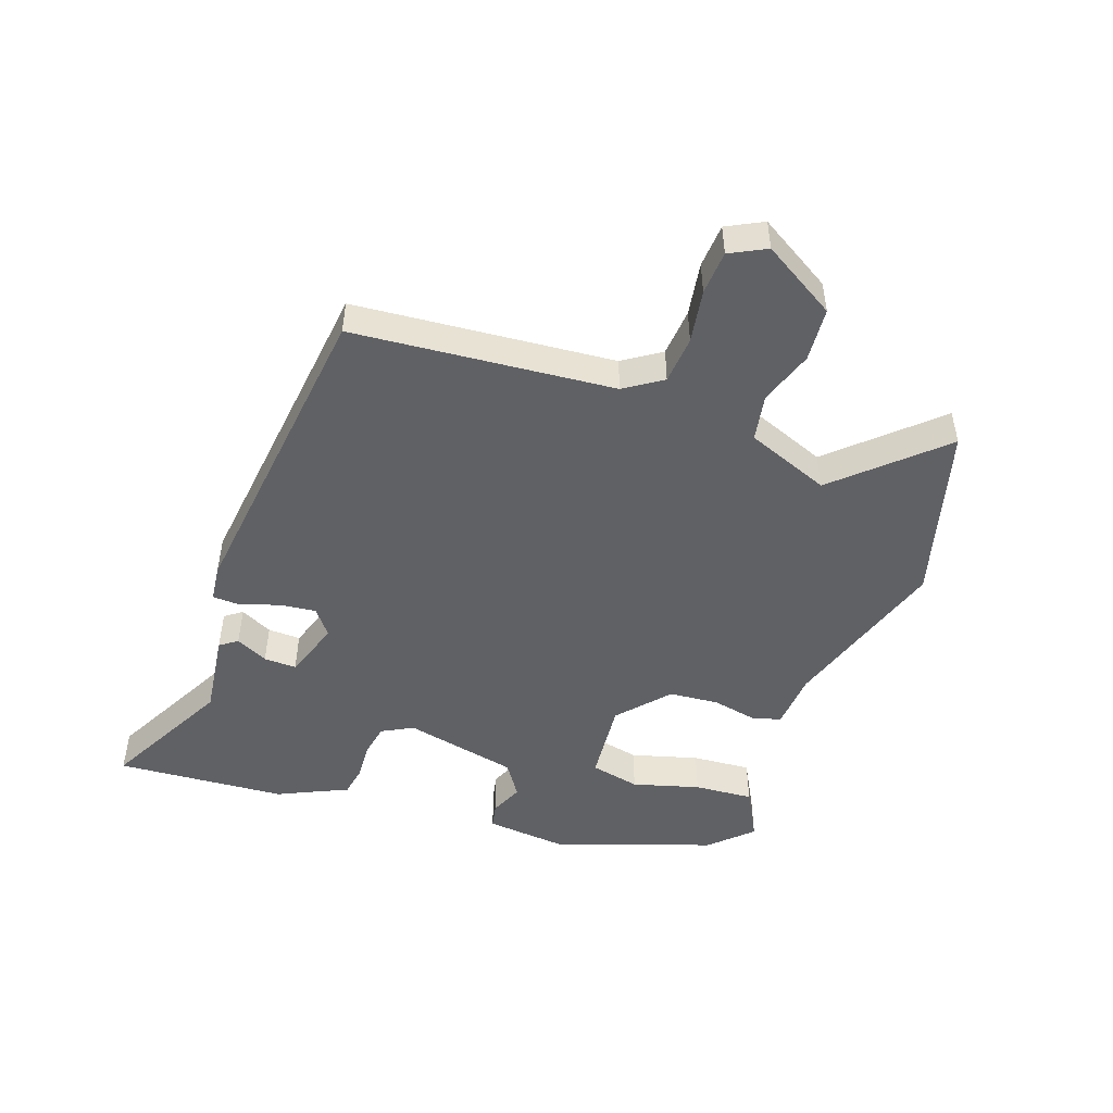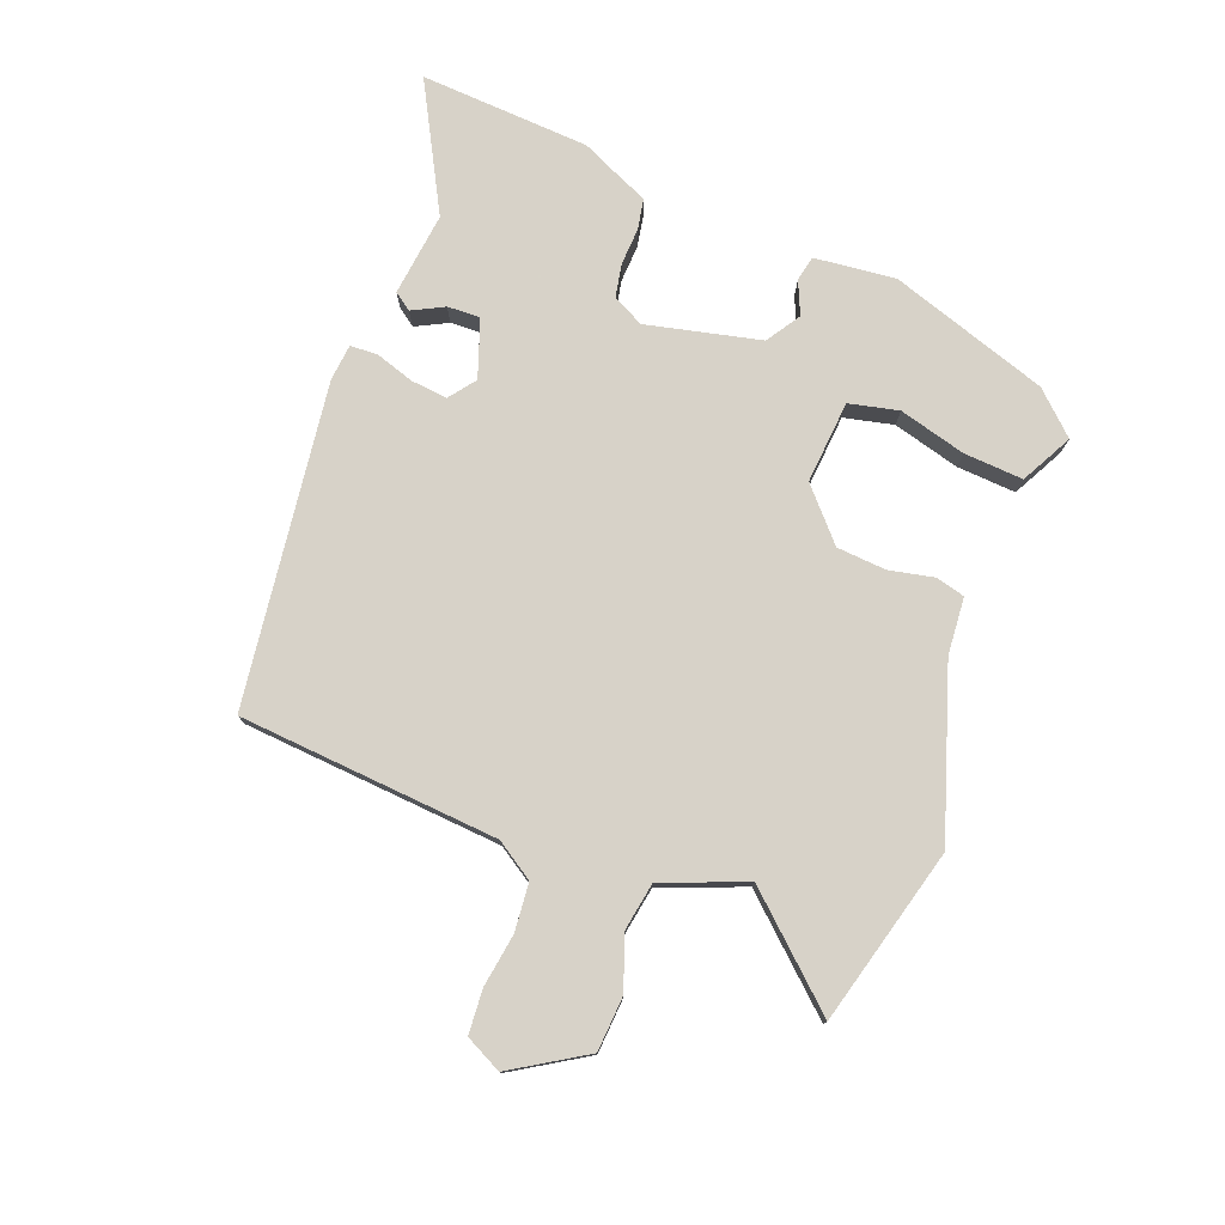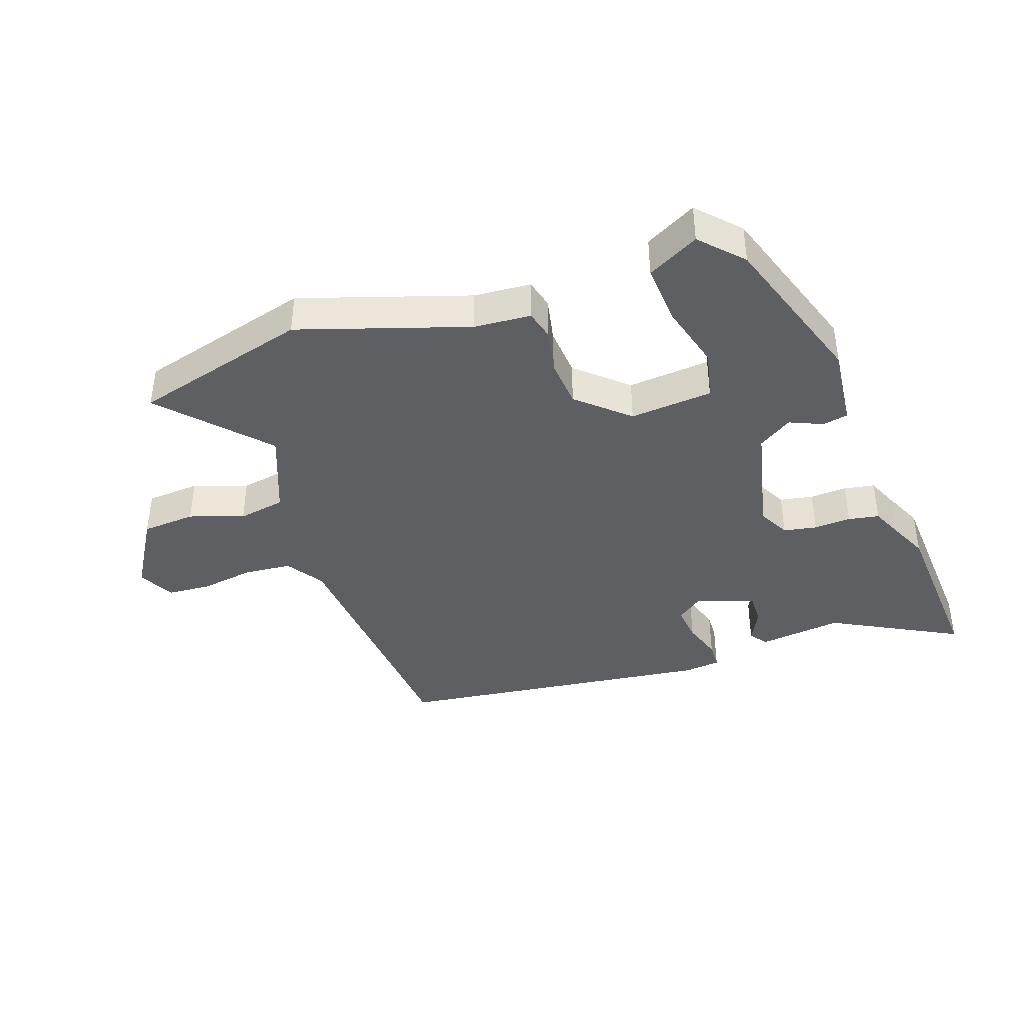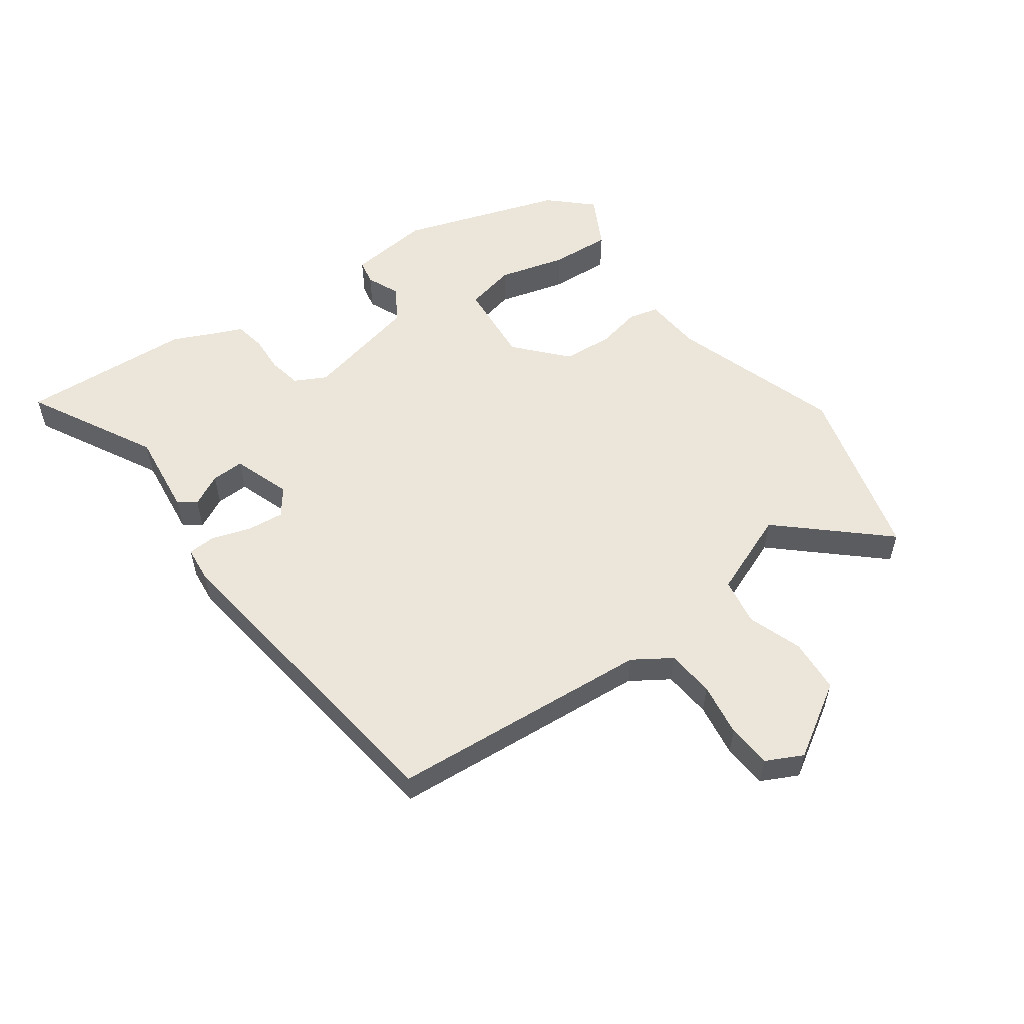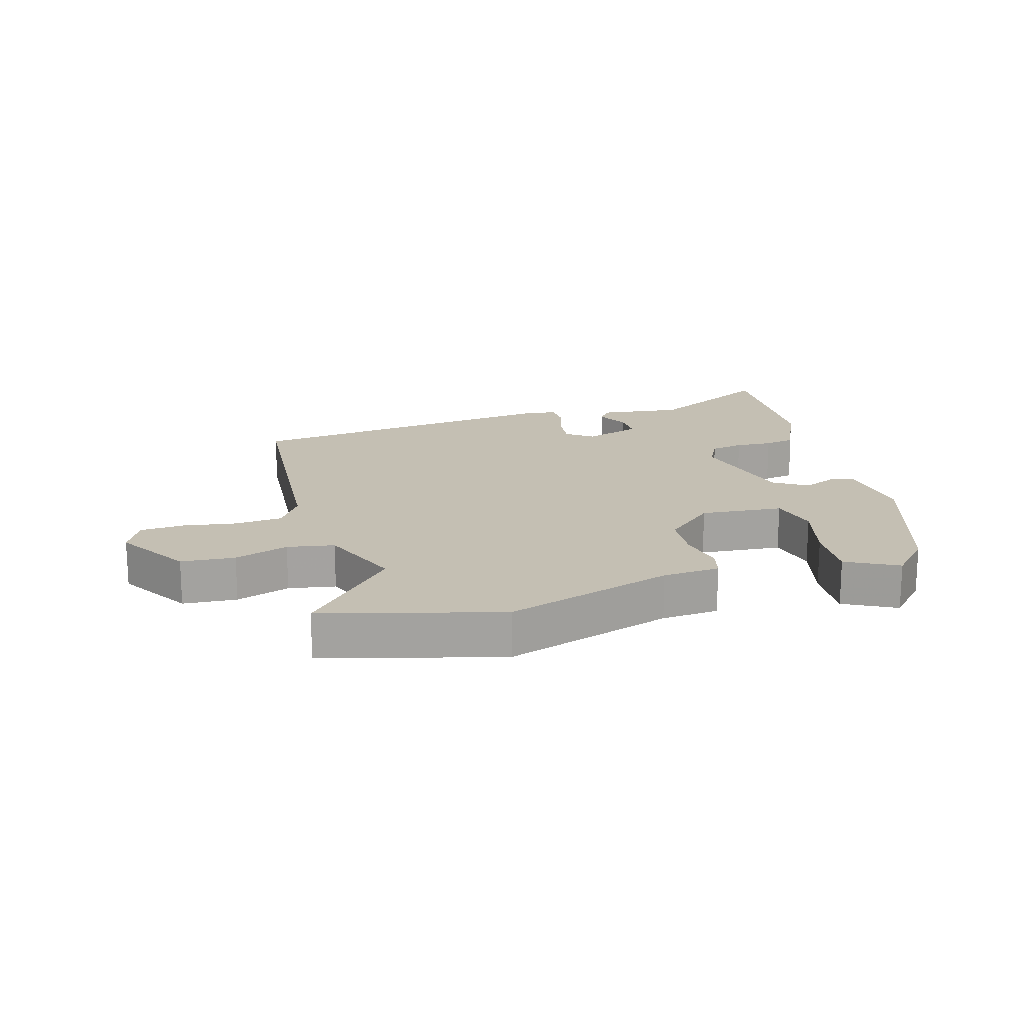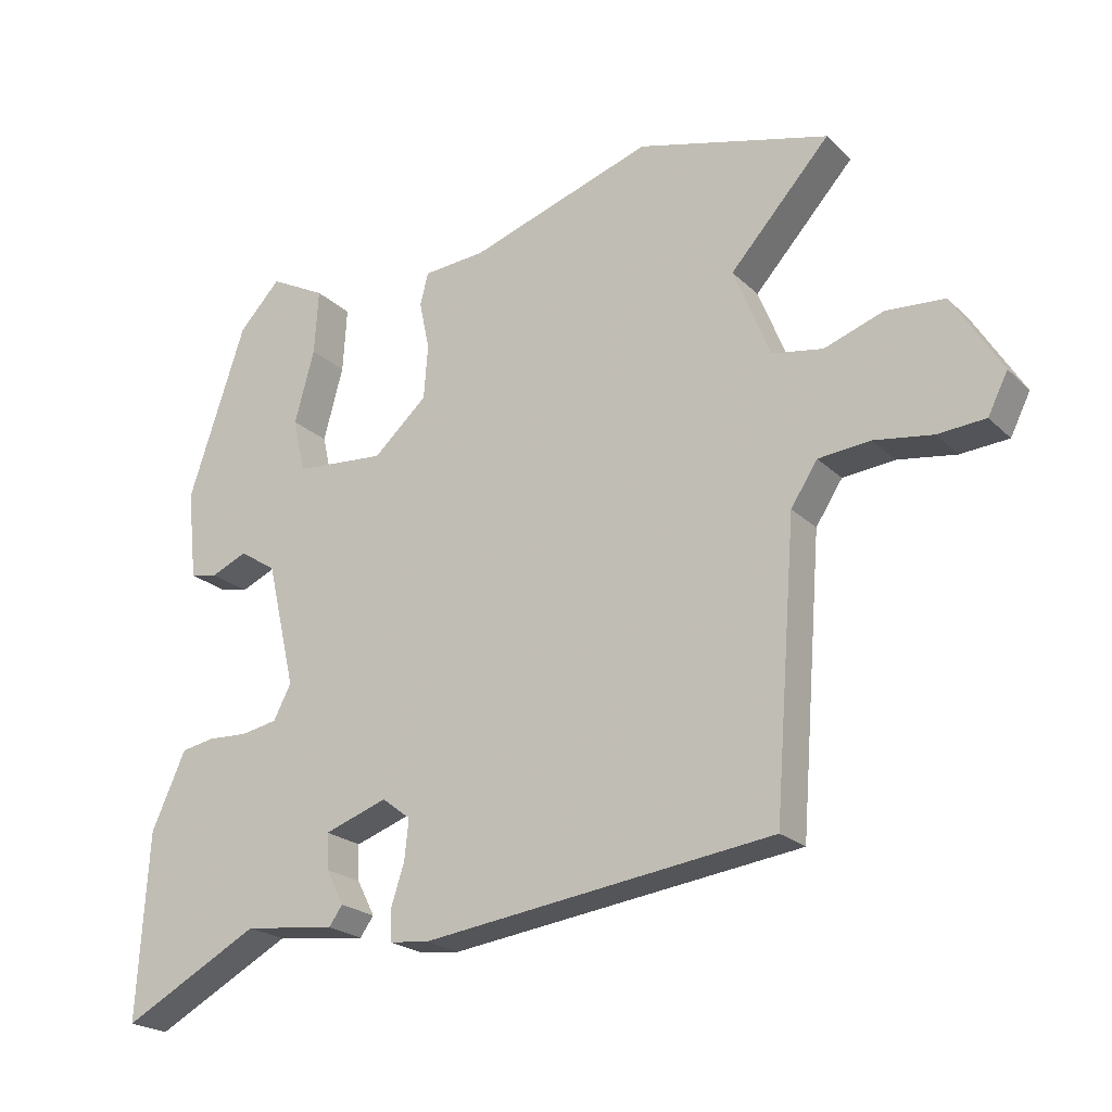
<metadata>
{"format":"obj","ext":"obj","renderer":"f3d","projection":"perspective","resolution":1024,"background":"white","views":[{"elev":-48.7,"azim":-108.9,"up":"+Y"},{"elev":77.3,"azim":-69.1,"up":"+Y"},{"elev":-40.2,"azim":19.4,"up":"+Y"},{"elev":55.3,"azim":-125.7,"up":"+Y"},{"elev":17.7,"azim":-16.1,"up":"+Y"},{"elev":-21.9,"azim":-147.7,"up":"+Z"}]}
</metadata>
<code>
v -0.504 0.07 -0.461
v -0.536 0.07 -0.046
v -0.575 0.07 0.014
v -0.651 0.07 0.021
v -0.736 0.07 0.008
v -0.806 0.07 0.013
v -0.835 0.07 0.071
v -0.763 0.07 0.188
v -0.677 0.07 0.194
v -0.591 0.07 0.164
v -0.516 0.07 0.177
v -0.463 0.07 0.31
v -0.609 0.07 0.471
v -0.328 0.07 0.546
v -0.06 0.07 0.458
v 0.031 0.07 0.451
v 0.043 0.07 0.404
v 0.028 0.07 0.333
v 0.034 0.07 0.254
v 0.113 0.07 0.183
v 0.245 0.07 0.194
v 0.263 0.07 0.273
v 0.234 0.07 0.38
v 0.228 0.07 0.475
v 0.31 0.07 0.518
v 0.371 0.07 0.453
v 0.455 0.07 0.2
v 0.441 0.07 0.07
v 0.401 0.07 0.062
v 0.348 0.07 0.085
v 0.294 0.07 0.05
v 0.252 0.07 -0.132
v 0.278 0.07 -0.182
v 0.331 0.07 -0.192
v 0.39 0.07 -0.189
v 0.439 0.07 -0.198
v 0.46 0.07 -0.246
v 0.489 0.07 -0.309
v 0.505 0.07 -0.581
v 0.303 0.07 -0.473
v 0.169 0.07 -0.489
v 0.149 0.07 -0.461
v 0.175 0.07 -0.41
v 0.177 0.07 -0.358
v 0.085 0.07 -0.326
v 0.043 0.07 -0.358
v 0.049 0.07 -0.416
v 0.069 0.07 -0.478
v 0.067 0.07 -0.522
v 0.009 0.07 -0.528
v -0.504 0 -0.461
v -0.536 0 -0.046
v -0.575 0 0.014
v -0.651 0 0.021
v -0.736 0 0.008
v -0.806 0 0.013
v -0.835 0 0.071
v -0.763 0 0.188
v -0.677 0 0.194
v -0.591 0 0.164
v -0.516 0 0.177
v -0.463 0 0.31
v -0.609 0 0.471
v -0.328 0 0.546
v -0.06 0 0.458
v 0.031 0 0.451
v 0.043 0 0.404
v 0.028 0 0.333
v 0.034 0 0.254
v 0.113 0 0.183
v 0.245 0 0.194
v 0.263 0 0.273
v 0.234 0 0.38
v 0.228 0 0.475
v 0.31 0 0.518
v 0.371 0 0.453
v 0.455 0 0.2
v 0.441 0 0.07
v 0.401 0 0.062
v 0.348 0 0.085
v 0.294 0 0.05
v 0.252 0 -0.132
v 0.278 0 -0.182
v 0.331 0 -0.192
v 0.39 0 -0.189
v 0.439 0 -0.198
v 0.46 0 -0.246
v 0.489 0 -0.309
v 0.505 0 -0.581
v 0.303 0 -0.473
v 0.169 0 -0.489
v 0.149 0 -0.461
v 0.175 0 -0.41
v 0.177 0 -0.358
v 0.085 0 -0.326
v 0.043 0 -0.358
v 0.049 0 -0.416
v 0.069 0 -0.478
v 0.067 0 -0.522
v 0.009 0 -0.528
f 50 1 2
f 49 50 2
f 48 49 2
f 47 48 2
f 46 47 2 3
f 45 46 3
f 44 45 3
f 40 41 42 43
f 40 43 44
f 39 40 44
f 38 39 44
f 37 38 44
f 36 37 44
f 35 36 44
f 34 35 44
f 33 34 44
f 32 33 44 3
f 28 29 30
f 27 28 30
f 26 27 30
f 25 26 30
f 24 25 30
f 23 24 30
f 22 23 30
f 21 22 30 31
f 31 32 3
f 21 31 3
f 20 21 3
f 15 16 17 18
f 15 18 19
f 14 15 19
f 13 14 19
f 12 13 19
f 19 20 3
f 12 19 3
f 11 12 3
f 8 9 10
f 7 8 10
f 6 7 10
f 5 6 10
f 4 5 10
f 3 4 10 11
f 52 51 100
f 52 100 99
f 52 99 98
f 52 98 97
f 53 52 97 96
f 53 96 95
f 53 95 94
f 93 92 91 90
f 94 93 90
f 94 90 89
f 94 89 88
f 94 88 87
f 94 87 86
f 94 86 85
f 94 85 84
f 94 84 83
f 53 94 83 82
f 80 79 78
f 80 78 77
f 80 77 76
f 80 76 75
f 80 75 74
f 80 74 73
f 80 73 72
f 81 80 72 71
f 53 82 81
f 53 81 71
f 53 71 70
f 68 67 66 65
f 69 68 65
f 69 65 64
f 69 64 63
f 69 63 62
f 53 70 69
f 53 69 62
f 53 62 61
f 60 59 58
f 60 58 57
f 60 57 56
f 60 56 55
f 60 55 54
f 61 60 54 53
f 1 51 52 2
f 2 52 53 3
f 3 53 54 4
f 4 54 55 5
f 5 55 56 6
f 6 56 57 7
f 7 57 58 8
f 8 58 59 9
f 9 59 60 10
f 10 60 61 11
f 11 61 62 12
f 12 62 63 13
f 13 63 64 14
f 14 64 65 15
f 15 65 66 16
f 16 66 67 17
f 17 67 68 18
f 18 68 69 19
f 19 69 70 20
f 20 70 71 21
f 21 71 72 22
f 22 72 73 23
f 23 73 74 24
f 24 74 75 25
f 25 75 76 26
f 26 76 77 27
f 27 77 78 28
f 28 78 79 29
f 29 79 80 30
f 30 80 81 31
f 31 81 82 32
f 32 82 83 33
f 33 83 84 34
f 34 84 85 35
f 35 85 86 36
f 36 86 87 37
f 37 87 88 38
f 38 88 89 39
f 39 89 90 40
f 40 90 91 41
f 41 91 92 42
f 42 92 93 43
f 43 93 94 44
f 44 94 95 45
f 45 95 96 46
f 46 96 97 47
f 47 97 98 48
f 48 98 99 49
f 49 99 100 50
f 50 100 51 1

</code>
